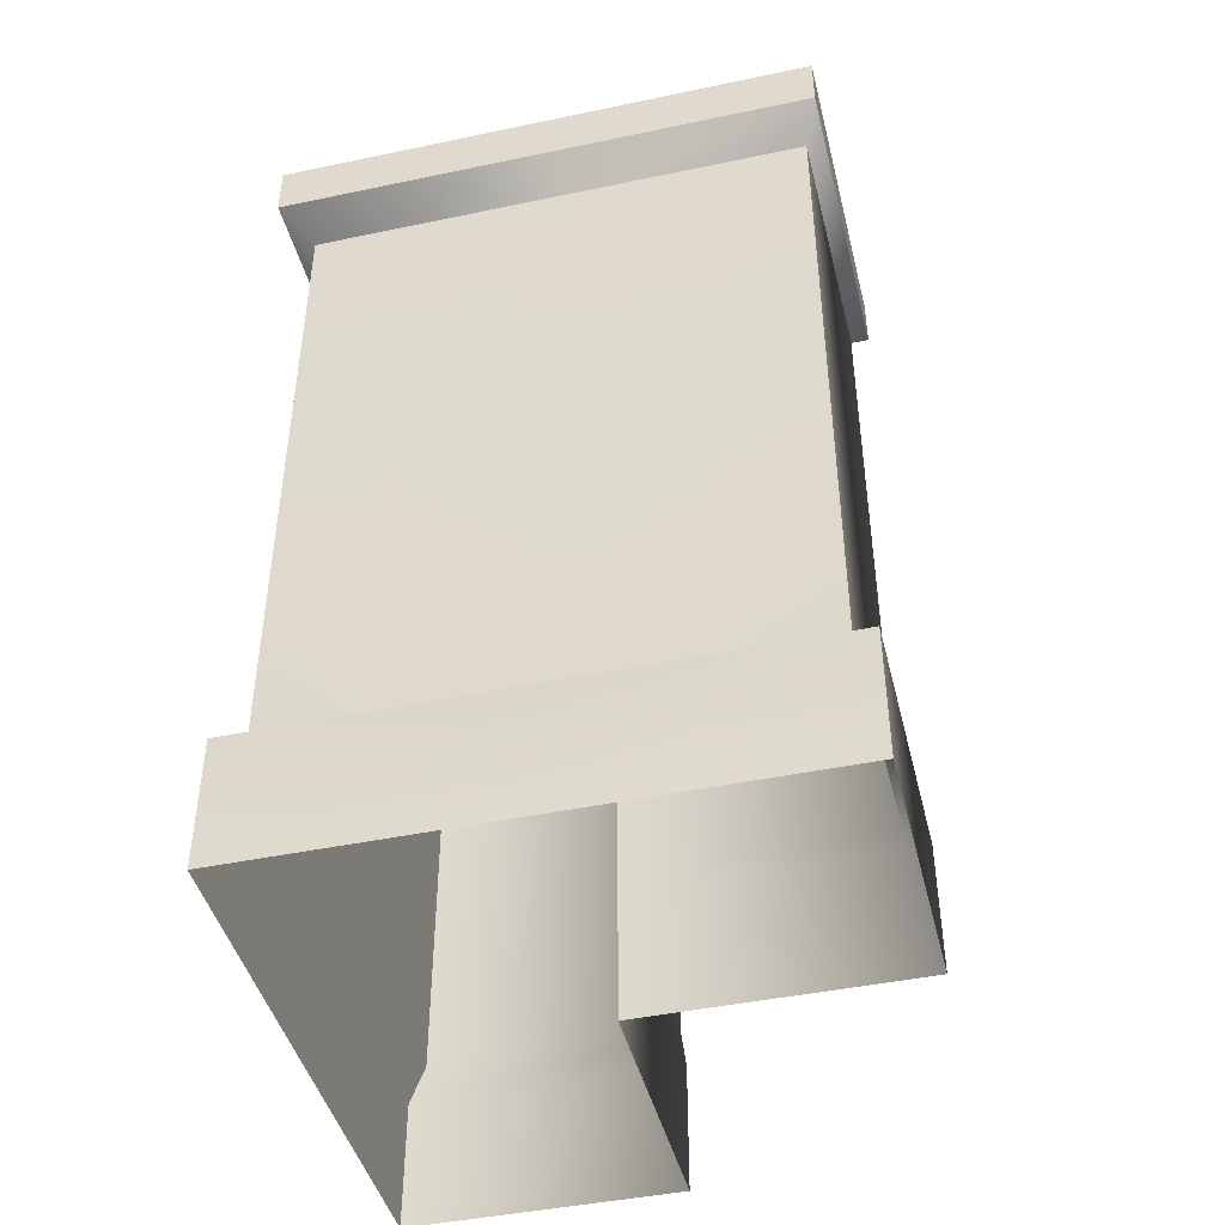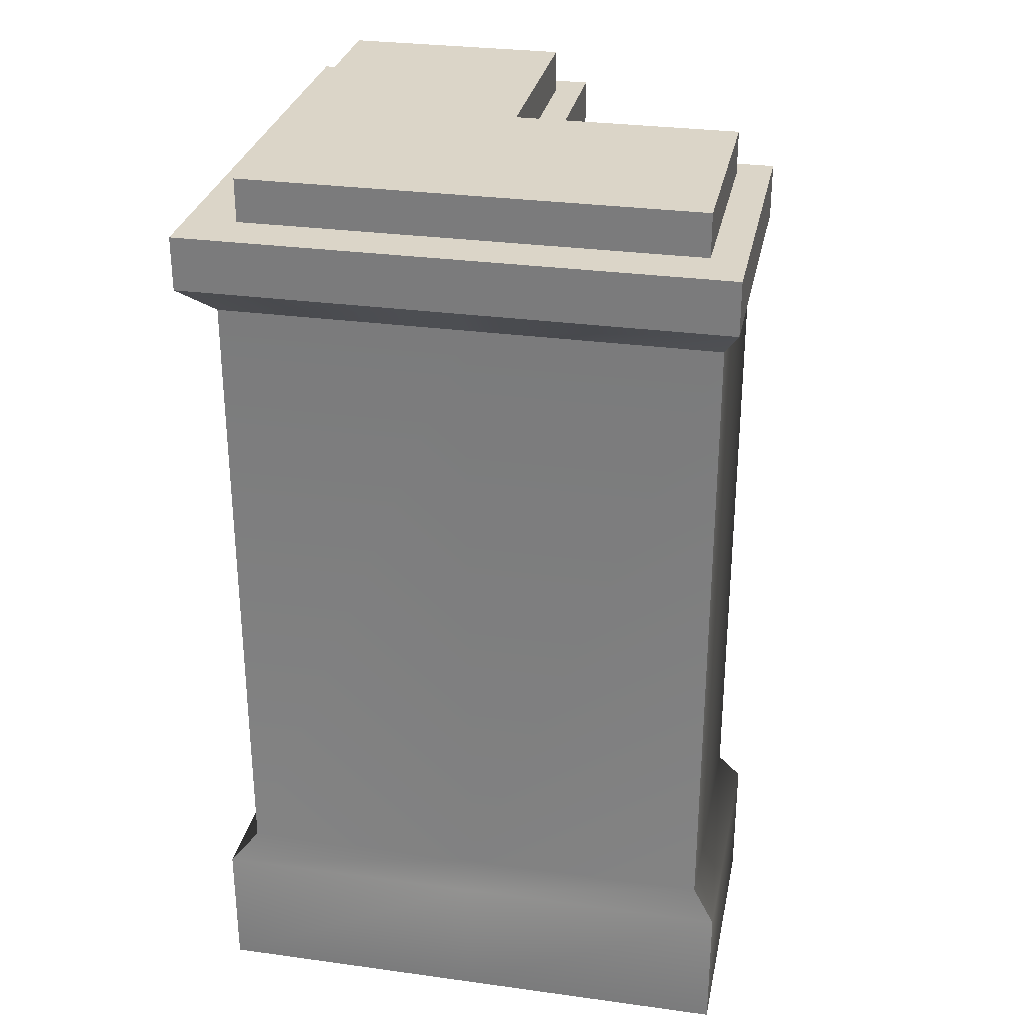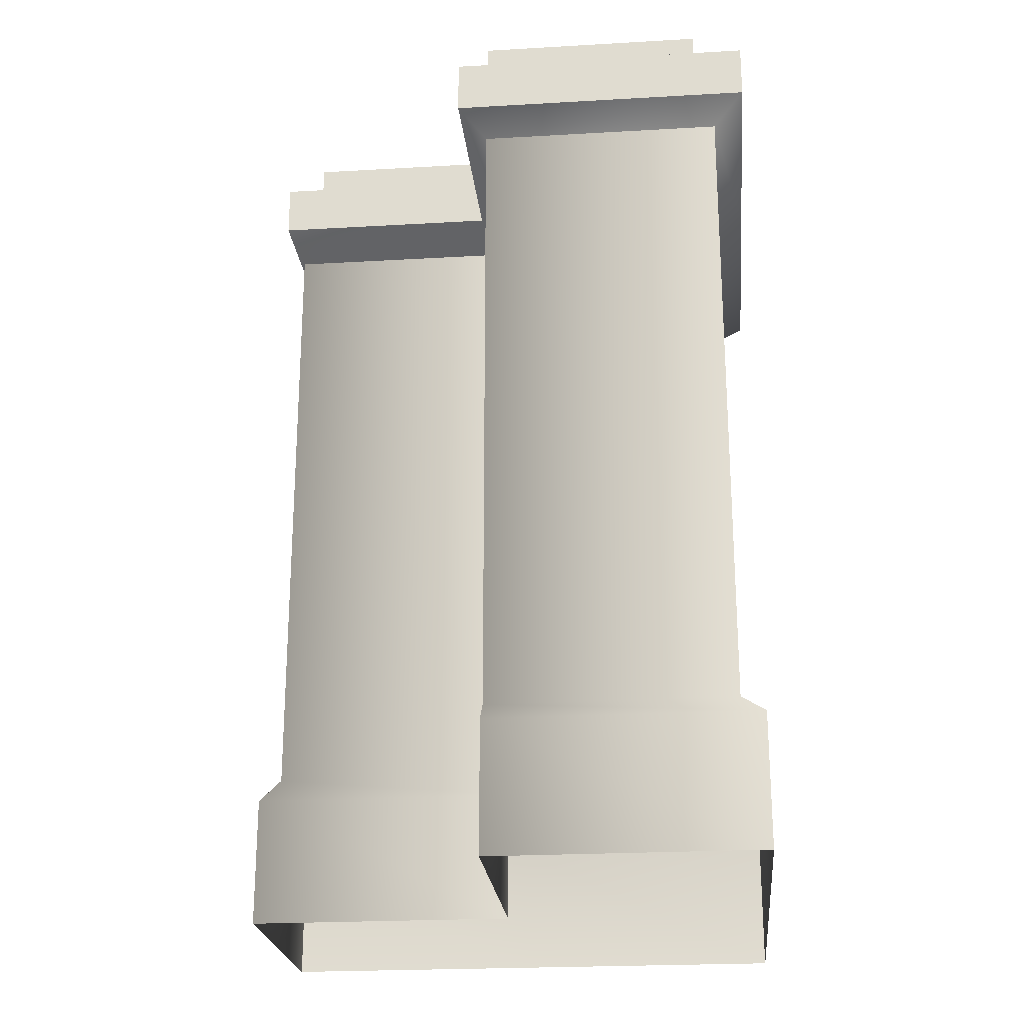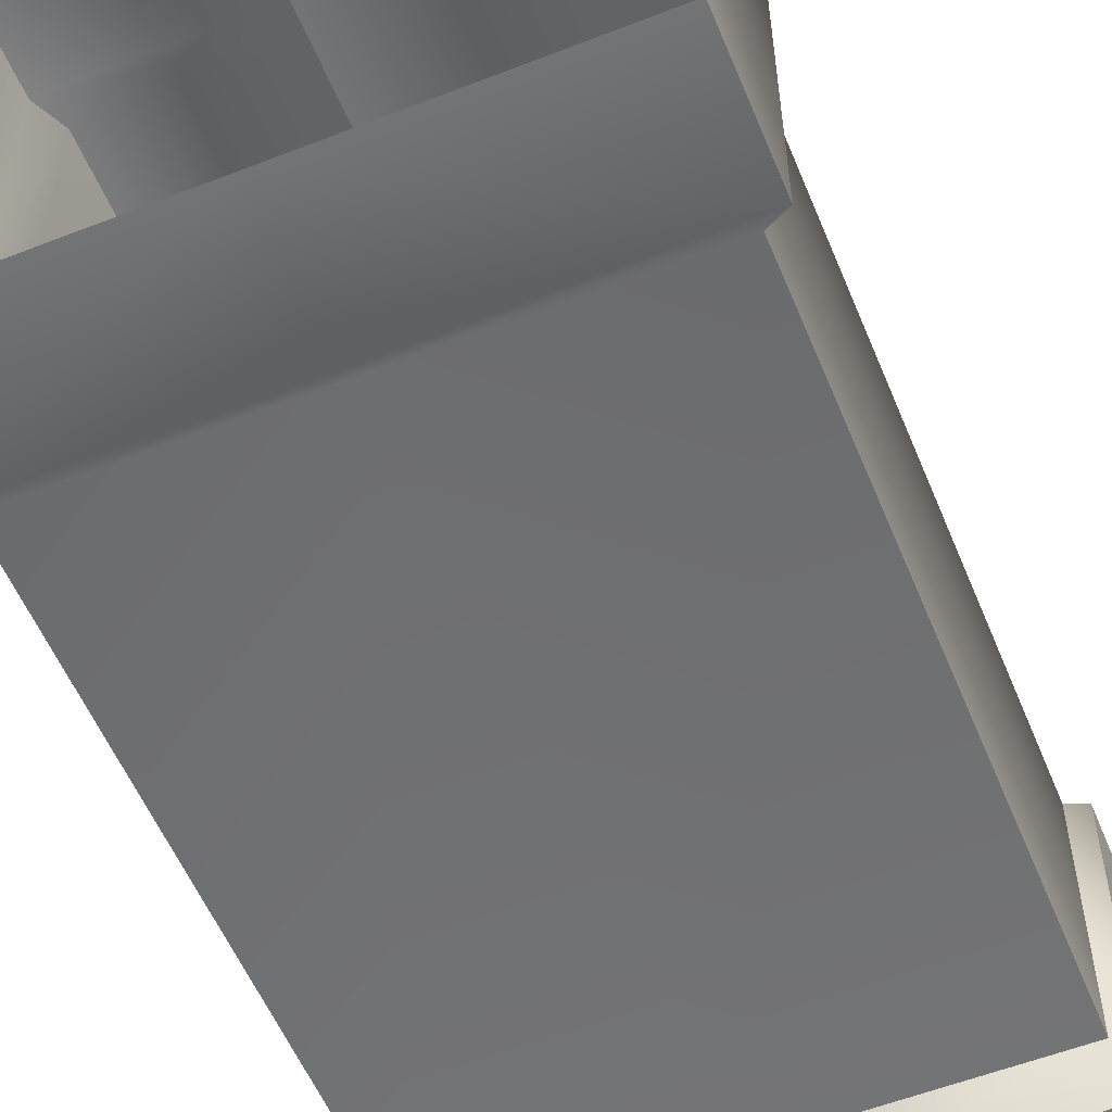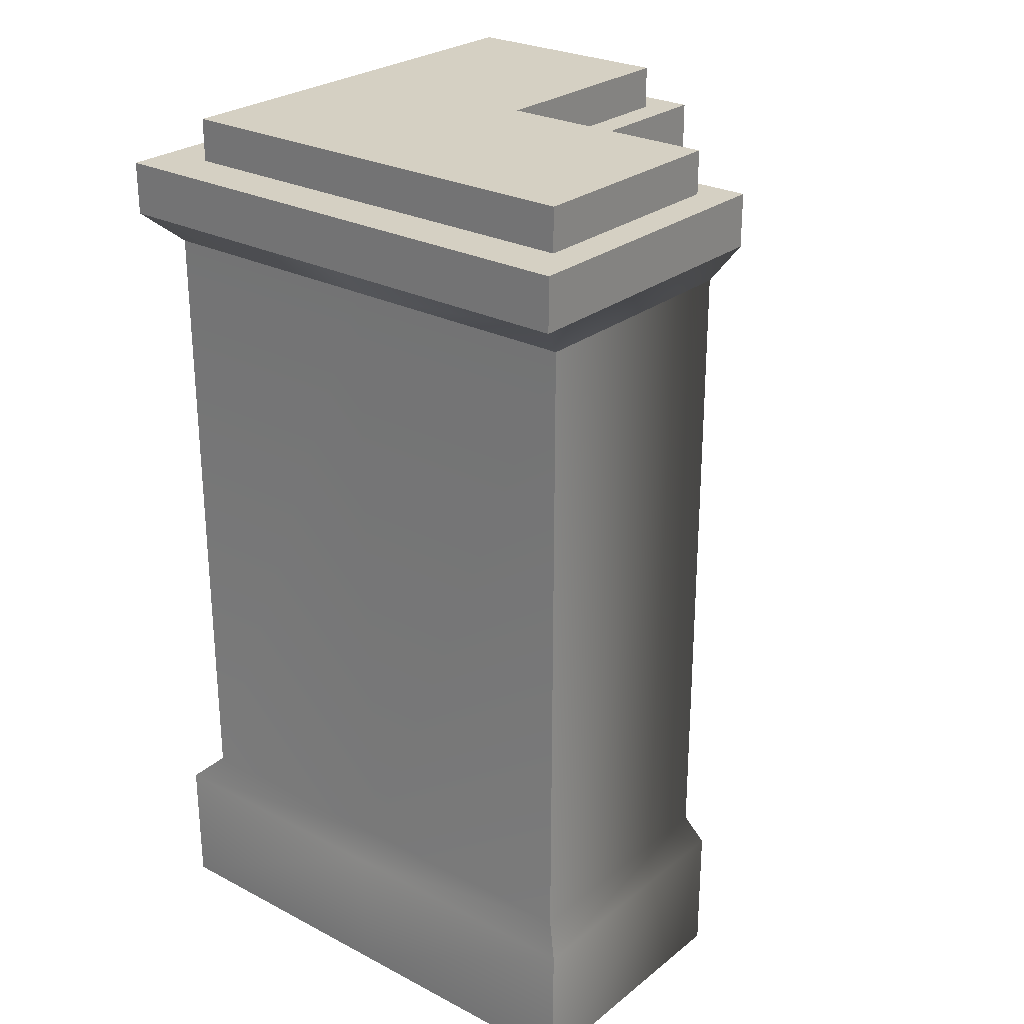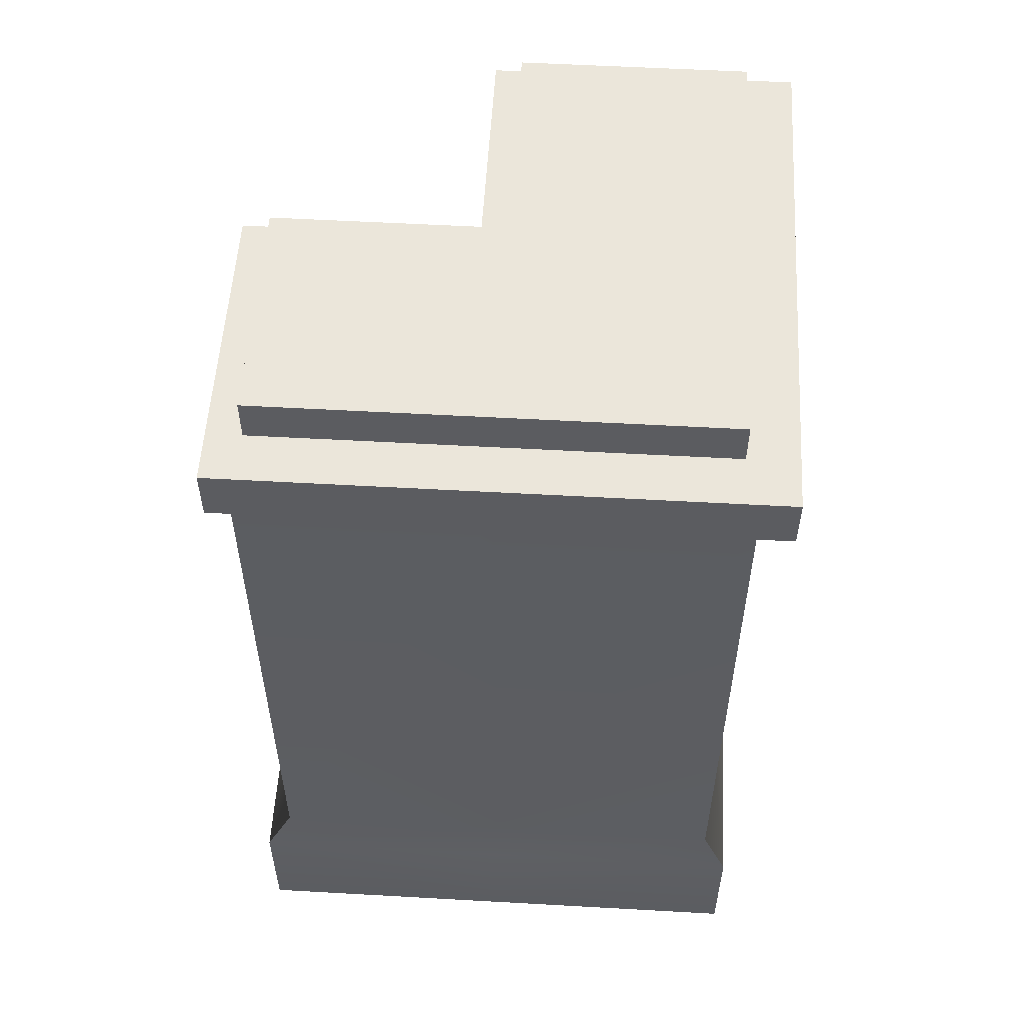
<metadata>
{"format":"obj","ext":"obj","renderer":"f3d","projection":"perspective","resolution":1024,"background":"white","views":[{"elev":-44.2,"azim":-76.2,"up":"+Y"},{"elev":29.5,"azim":-78.6,"up":"+Y"},{"elev":-23.2,"azim":95.6,"up":"+Y"},{"elev":-56.1,"azim":22.3,"up":"+Z"},{"elev":26.3,"azim":-50.7,"up":"+Y"},{"elev":54.8,"azim":-176.6,"up":"+Y"}]}
</metadata>
<code>
g default
v 15.49 0 -15.49
v 125 0 -125
v 25 322.4 -25
v 125 322.4 -125
v 25 322.4 -225
v 225 322.4 -225
v 15.49 0 -234.5
v 234.5 0 -234.5
v 125 322.4 -25
v 125 322.4 -225
v 125 0 -234.5
v 125 0 -15.49
v 225 322.4 -125
v 25 322.4 -125
v 15.49 0 -125
v 234.5 0 -125
v 32.69 356.8 -32.69
v 125 356.8 -32.69
v 125 356.8 -125
v 32.69 356.8 -125
v 217.3 356.8 -125
v 217.3 356.8 -217.3
v 125 356.8 -217.3
v 32.69 356.8 -217.3
v 12.46 334.9 -18.71
v 136.7 334.9 -18.71
v 136.7 356.8 -18.71
v 12.46 356.8 -18.71
v 136.7 334.9 -113.3
v 136.7 356.8 -113.3
v 12.46 334.9 -125.2
v 12.46 356.8 -125.2
v 231.3 334.9 -113.3
v 231.3 356.8 -113.3
v 231.3 334.9 -237.5
v 231.3 356.8 -237.5
v 124.8 334.9 -237.5
v 124.8 356.8 -237.5
v 12.46 334.9 -237.5
v 12.46 356.8 -237.5
v 125 53.71 -125
v 125 53.71 -15.49
v 15.49 53.71 -15.49
v 15.49 53.71 -125
v 15.49 53.71 -234.5
v 125 53.71 -234.5
v 234.5 53.71 -234.5
v 234.5 53.71 -125
v 125 62.6 -125
v 125 62.6 -25
v 25 62.6 -25
v 25 62.6 -125
v 25 62.6 -225
v 125 62.6 -225
v 225 62.6 -225
v 225 62.6 -125
v 32.69 374.6 -32.69
v 125 374.6 -32.69
v 125 374.6 -125
v 32.69 374.6 -125
v 217.3 374.6 -125
v 217.3 374.6 -217.3
v 125 374.6 -217.3
v 32.69 374.6 -217.3
g pCube5
f 1 12 42 43
f 57 58 59 60
f 45 46 11 7
f 2 16 48 41
f 15 1 43 44
f 11 46 47 8
f 42 12 2 41
f 59 61 62 63
f 60 59 63 64
f 7 15 44 45
f 48 16 8 47
f 25 26 27 28
f 26 29 30 27
f 31 25 28 32
f 29 33 34 30
f 33 35 36 34
f 35 37 38 36
f 37 39 40 38
f 39 31 32 40
f 3 9 26 25
f 18 17 28 27
f 9 4 29 26
f 19 18 27 30
f 14 3 25 31
f 17 20 32 28
f 4 13 33 29
f 21 19 30 34
f 13 6 35 33
f 22 21 34 36
f 6 10 37 35
f 23 22 36 38
f 10 5 39 37
f 24 23 38 40
f 5 14 31 39
f 20 24 40 32
f 50 42 41 49
f 43 42 50 51
f 44 43 51 52
f 45 44 52 53
f 53 54 46 45
f 47 46 54 55
f 56 48 47 55
f 41 48 56 49
f 9 50 49 4
f 51 50 9 3
f 52 51 3 14
f 53 52 14 5
f 5 10 54 53
f 55 54 10 6
f 13 56 55 6
f 49 56 13 4
f 17 18 58 57
f 18 19 59 58
f 20 17 57 60
f 19 21 61 59
f 21 22 62 61
f 22 23 63 62
f 23 24 64 63
f 24 20 60 64

</code>
